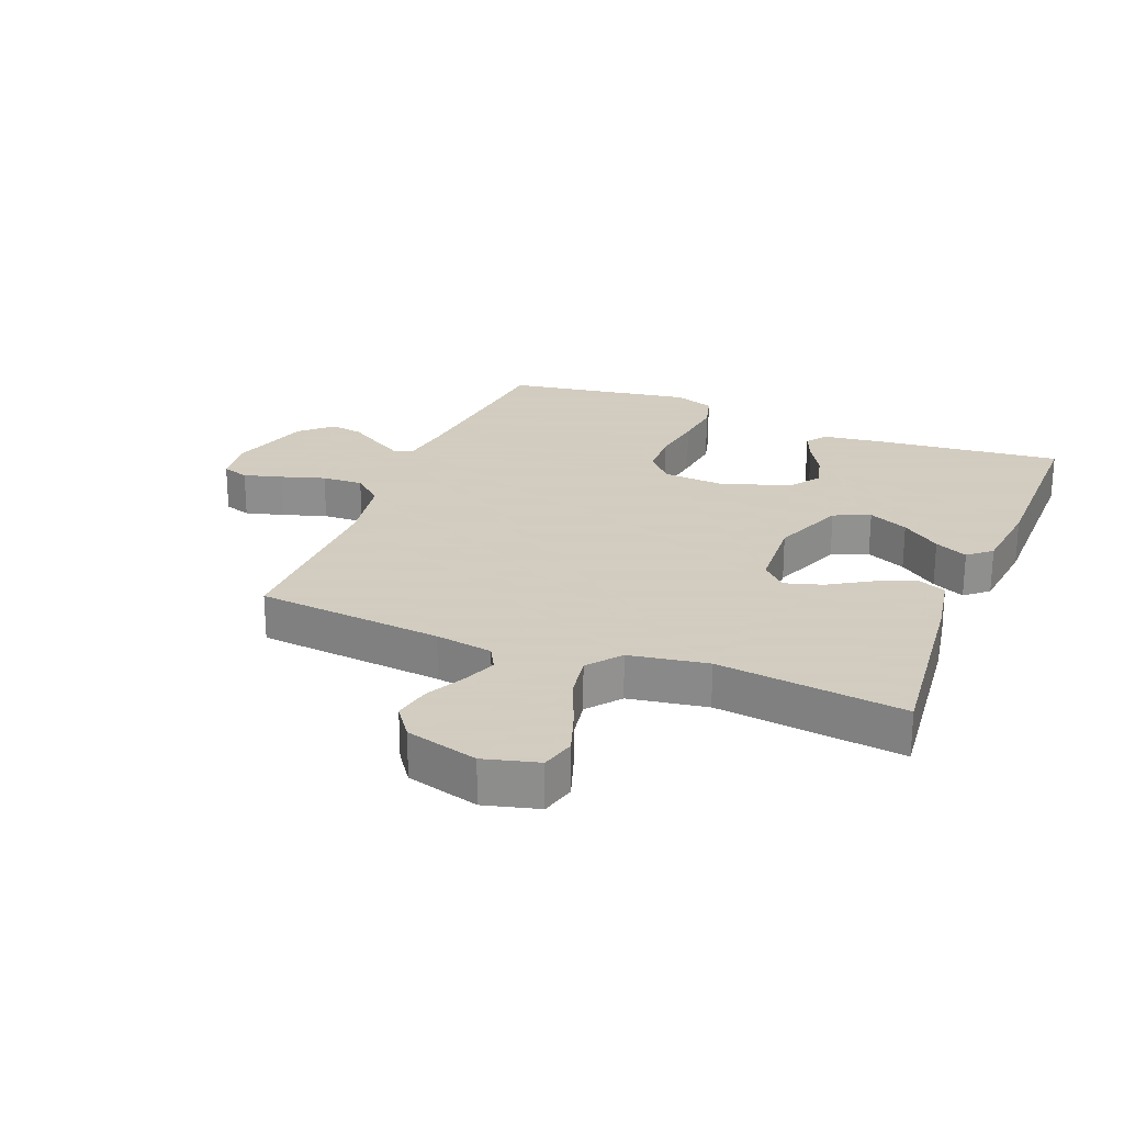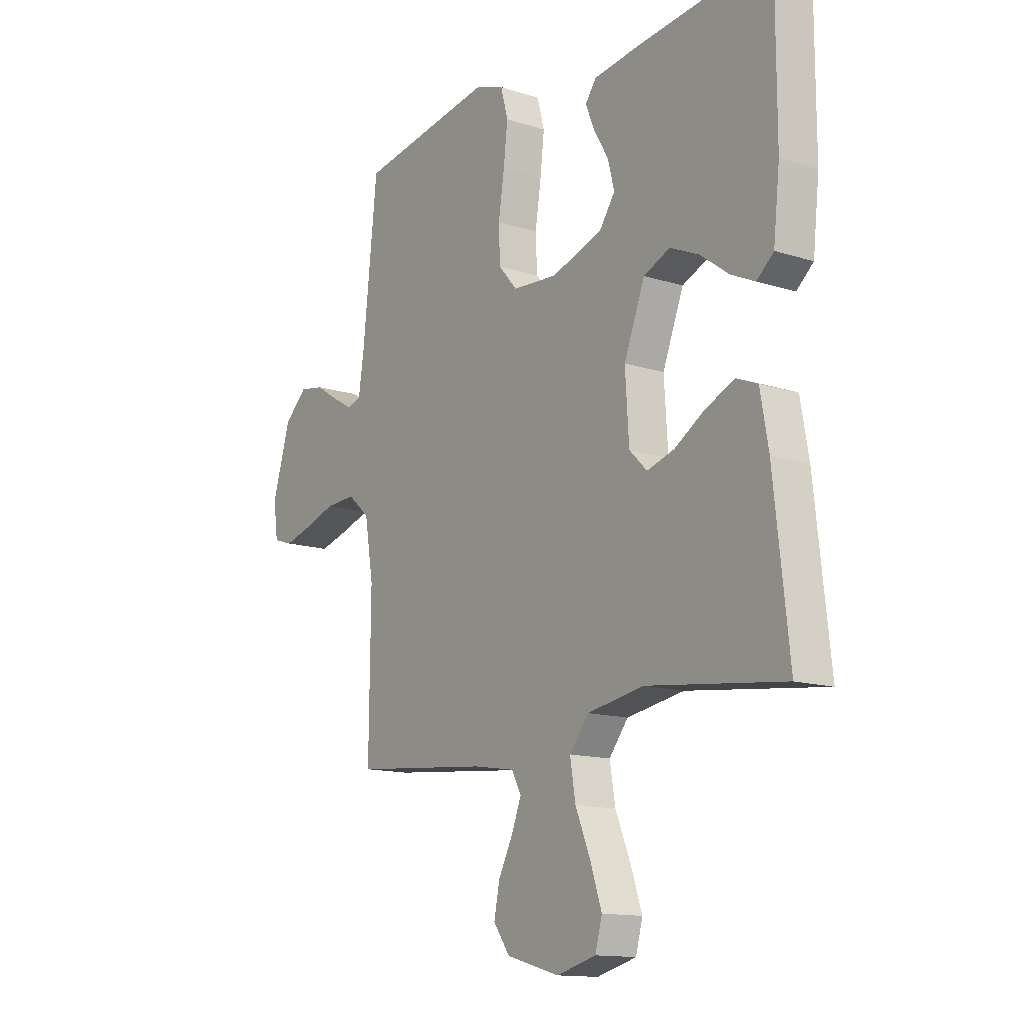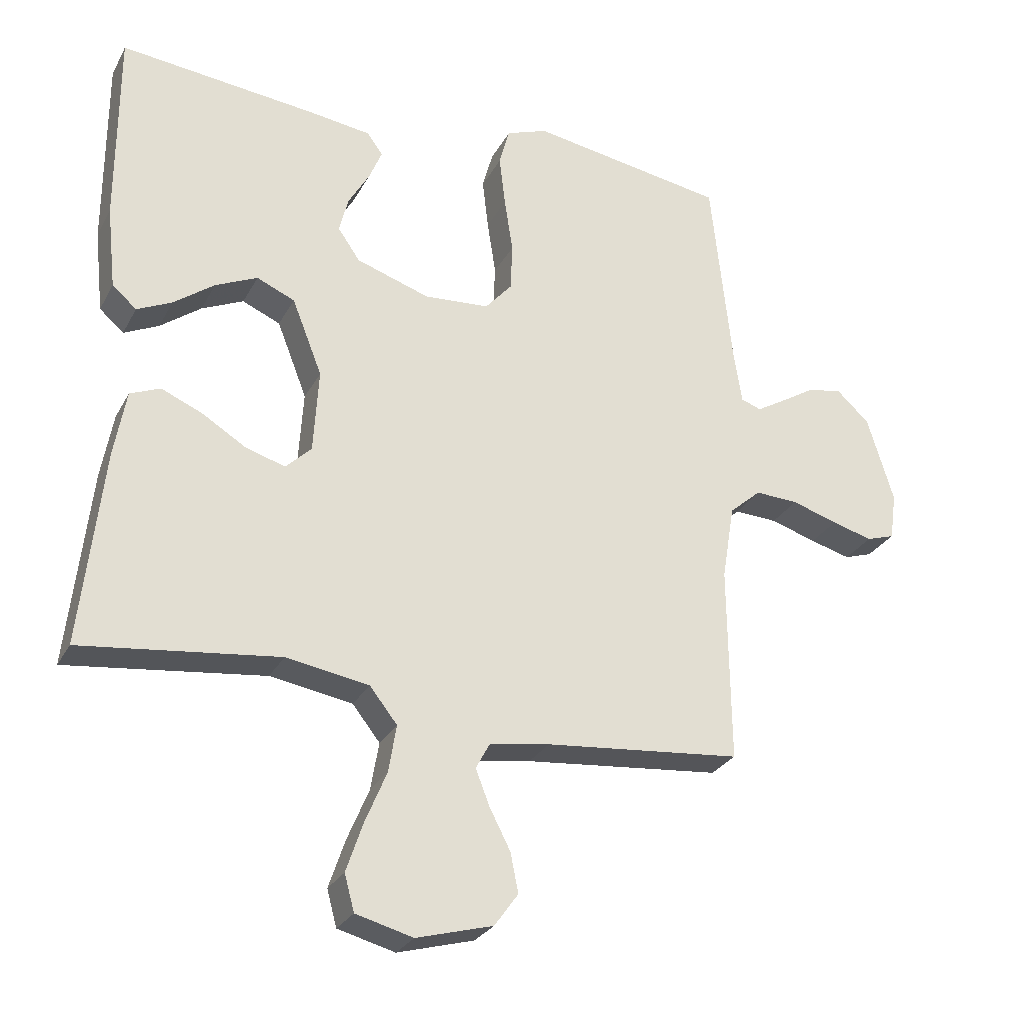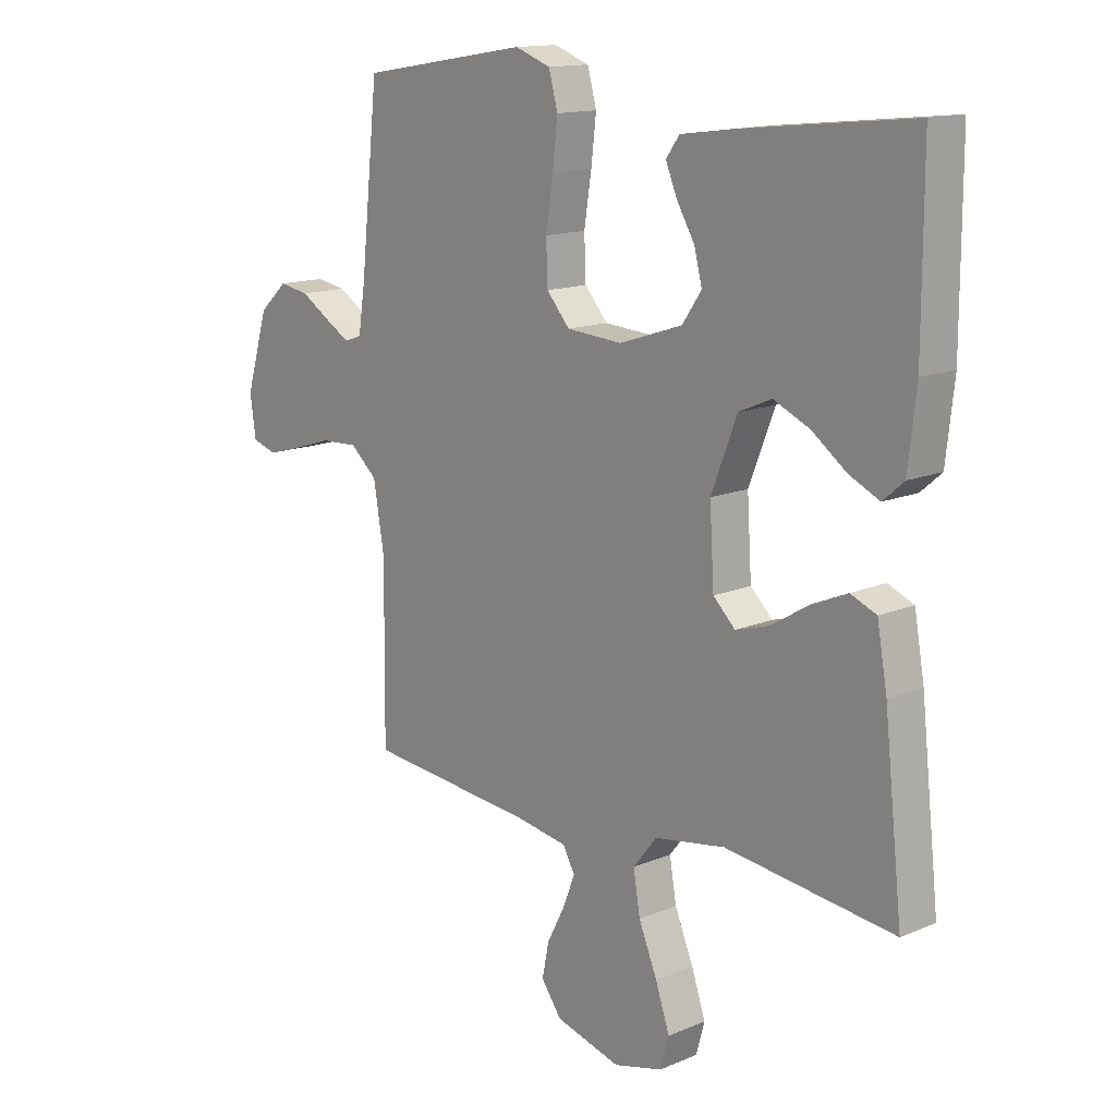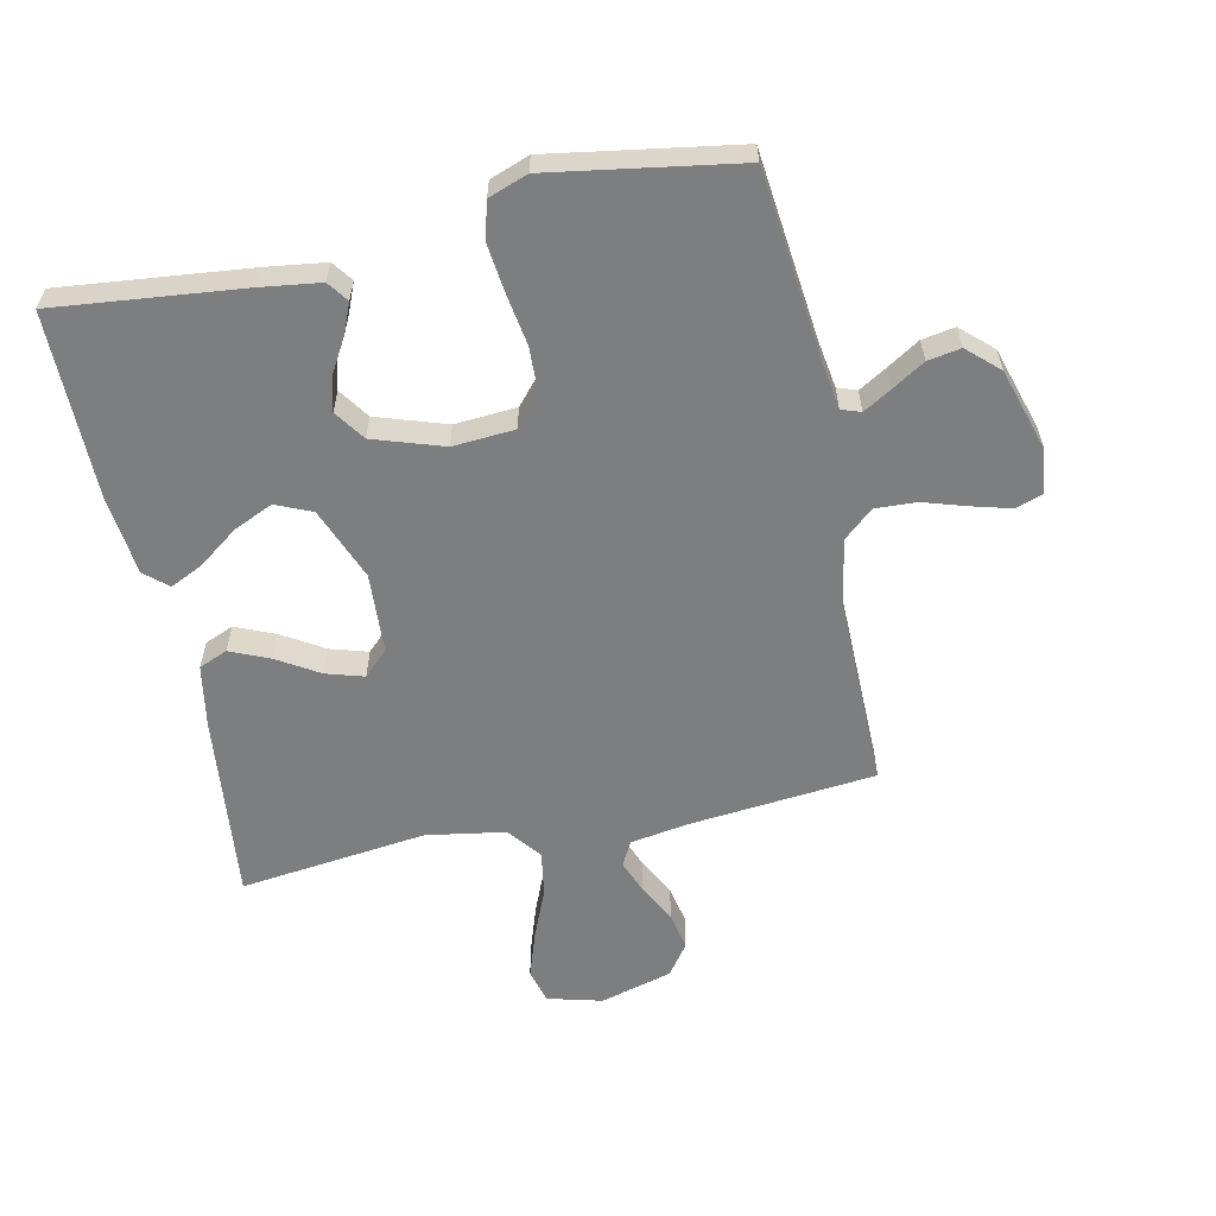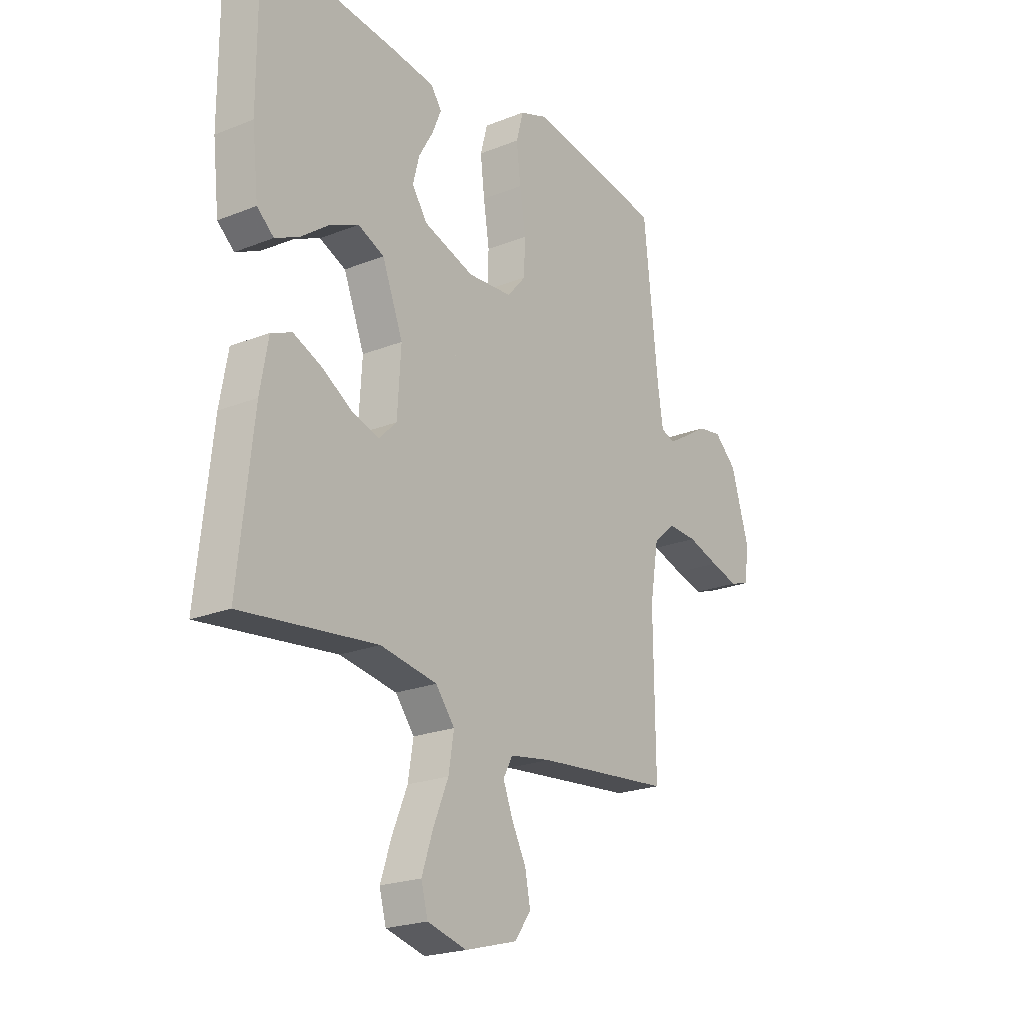
<metadata>
{"format":"obj","ext":"obj","renderer":"f3d","projection":"perspective","resolution":1024,"background":"white","views":[{"elev":24.3,"azim":-158.2,"up":"+Y"},{"elev":-13.7,"azim":-125.4,"up":"+Z"},{"elev":-27.7,"azim":-23.3,"up":"+Z"},{"elev":14.2,"azim":-132.8,"up":"+Z"},{"elev":-59.3,"azim":12.1,"up":"+Y"},{"elev":-21.9,"azim":-55.0,"up":"+Z"}]}
</metadata>
<code>
v -0.5 0.07 -0.5
v -0.467 0.07 -0.2
v -0.449 0.07 -0.099
v -0.403 0.07 -0.08
v -0.34 0.07 -0.107
v -0.273 0.07 -0.148
v -0.213 0.07 -0.166
v -0.174 0.07 -0.128
v -0.166 0.07 0
v -0.212 0.07 0.117
v -0.27 0.07 0.142
v -0.334 0.07 0.113
v -0.396 0.07 0.067
v -0.449 0.07 0.042
v -0.486 0.07 0.074
v -0.5 0.07 0.2
v -0.5 0.07 0.5
v -0.2 0.07 0.468
v -0.104 0.07 0.455
v -0.08 0.07 0.422
v -0.1 0.07 0.374
v -0.132 0.07 0.319
v -0.146 0.07 0.264
v -0.112 0.07 0.215
v 0 0.07 0.178
v 0.099 0.07 0.185
v 0.14 0.07 0.232
v 0.143 0.07 0.305
v 0.13 0.07 0.389
v 0.121 0.07 0.467
v 0.137 0.07 0.526
v 0.2 0.07 0.549
v 0.5 0.07 0.5
v 0.532 0.07 0.2
v 0.544 0.07 0.121
v 0.575 0.07 0.11
v 0.619 0.07 0.136
v 0.672 0.07 0.169
v 0.725 0.07 0.178
v 0.775 0.07 0.132
v 0.815 0.07 0
v 0.805 0.07 -0.072
v 0.762 0.07 -0.086
v 0.7 0.07 -0.069
v 0.63 0.07 -0.047
v 0.564 0.07 -0.044
v 0.516 0.07 -0.086
v 0.497 0.07 -0.2
v 0.5 0.07 -0.5
v 0.2 0.07 -0.529
v 0.108 0.07 -0.544
v 0.087 0.07 -0.583
v 0.108 0.07 -0.637
v 0.14 0.07 -0.699
v 0.152 0.07 -0.759
v 0.116 0.07 -0.809
v 0 0.07 -0.841
v -0.087 0.07 -0.818
v -0.102 0.07 -0.763
v -0.077 0.07 -0.689
v -0.044 0.07 -0.61
v -0.032 0.07 -0.538
v -0.074 0.07 -0.485
v -0.2 0.07 -0.464
v -0.5 0 -0.5
v -0.467 0 -0.2
v -0.449 0 -0.099
v -0.403 0 -0.08
v -0.34 0 -0.107
v -0.273 0 -0.148
v -0.213 0 -0.166
v -0.174 0 -0.128
v -0.166 0 0
v -0.212 0 0.117
v -0.27 0 0.142
v -0.334 0 0.113
v -0.396 0 0.067
v -0.449 0 0.042
v -0.486 0 0.074
v -0.5 0 0.2
v -0.5 0 0.5
v -0.2 0 0.468
v -0.104 0 0.455
v -0.08 0 0.422
v -0.1 0 0.374
v -0.132 0 0.319
v -0.146 0 0.264
v -0.112 0 0.215
v 0 0 0.178
v 0.099 0 0.185
v 0.14 0 0.232
v 0.143 0 0.305
v 0.13 0 0.389
v 0.121 0 0.467
v 0.137 0 0.526
v 0.2 0 0.549
v 0.5 0 0.5
v 0.532 0 0.2
v 0.544 0 0.121
v 0.575 0 0.11
v 0.619 0 0.136
v 0.672 0 0.169
v 0.725 0 0.178
v 0.775 0 0.132
v 0.815 0 0
v 0.805 0 -0.072
v 0.762 0 -0.086
v 0.7 0 -0.069
v 0.63 0 -0.047
v 0.564 0 -0.044
v 0.516 0 -0.086
v 0.497 0 -0.2
v 0.5 0 -0.5
v 0.2 0 -0.529
v 0.108 0 -0.544
v 0.087 0 -0.583
v 0.108 0 -0.637
v 0.14 0 -0.699
v 0.152 0 -0.759
v 0.116 0 -0.809
v 0 0 -0.841
v -0.087 0 -0.818
v -0.102 0 -0.763
v -0.077 0 -0.689
v -0.044 0 -0.61
v -0.032 0 -0.538
v -0.074 0 -0.485
v -0.2 0 -0.464
f 59 60 61
f 58 59 61
f 57 58 61
f 56 57 61
f 55 56 61
f 54 55 61
f 53 54 61
f 52 53 61 62
f 51 52 62 63
f 48 49 50
f 50 51 63
f 48 50 63
f 47 48 63
f 43 44 45
f 42 43 45
f 41 42 45
f 40 41 45
f 39 40 45
f 38 39 45
f 37 38 45
f 36 37 45 46
f 47 63 64
f 46 47 64
f 36 46 64
f 35 36 64
f 32 33 34
f 31 32 34
f 30 31 34
f 29 30 34
f 28 29 34
f 20 21 22
f 19 20 22
f 18 19 22
f 17 18 22
f 16 17 22
f 15 16 22
f 14 15 22
f 13 14 22
f 12 13 22
f 11 12 22 23
f 10 11 23 24
f 4 5 6
f 3 4 6
f 2 3 6
f 1 2 6
f 64 1 6
f 64 6 7
f 35 64 7 8
f 27 28 34 35
f 26 27 35 8
f 25 26 8 9
f 9 10 24 25
f 125 124 123
f 125 123 122
f 125 122 121
f 125 121 120
f 125 120 119
f 125 119 118
f 125 118 117
f 126 125 117 116
f 127 126 116 115
f 114 113 112
f 127 115 114
f 127 114 112
f 127 112 111
f 109 108 107
f 109 107 106
f 109 106 105
f 109 105 104
f 109 104 103
f 109 103 102
f 109 102 101
f 110 109 101 100
f 128 127 111
f 128 111 110
f 128 110 100
f 128 100 99
f 98 97 96
f 98 96 95
f 98 95 94
f 98 94 93
f 98 93 92
f 86 85 84
f 86 84 83
f 86 83 82
f 86 82 81
f 86 81 80
f 86 80 79
f 86 79 78
f 86 78 77
f 86 77 76
f 87 86 76 75
f 88 87 75 74
f 70 69 68
f 70 68 67
f 70 67 66
f 70 66 65
f 70 65 128
f 71 70 128
f 72 71 128 99
f 99 98 92 91
f 72 99 91 90
f 73 72 90 89
f 89 88 74 73
f 1 65 66 2
f 2 66 67 3
f 3 67 68 4
f 4 68 69 5
f 5 69 70 6
f 6 70 71 7
f 7 71 72 8
f 8 72 73 9
f 9 73 74 10
f 10 74 75 11
f 11 75 76 12
f 12 76 77 13
f 13 77 78 14
f 14 78 79 15
f 15 79 80 16
f 16 80 81 17
f 17 81 82 18
f 18 82 83 19
f 19 83 84 20
f 20 84 85 21
f 21 85 86 22
f 22 86 87 23
f 23 87 88 24
f 24 88 89 25
f 25 89 90 26
f 26 90 91 27
f 27 91 92 28
f 28 92 93 29
f 29 93 94 30
f 30 94 95 31
f 31 95 96 32
f 32 96 97 33
f 33 97 98 34
f 34 98 99 35
f 35 99 100 36
f 36 100 101 37
f 37 101 102 38
f 38 102 103 39
f 39 103 104 40
f 40 104 105 41
f 41 105 106 42
f 42 106 107 43
f 43 107 108 44
f 44 108 109 45
f 45 109 110 46
f 46 110 111 47
f 47 111 112 48
f 48 112 113 49
f 49 113 114 50
f 50 114 115 51
f 51 115 116 52
f 52 116 117 53
f 53 117 118 54
f 54 118 119 55
f 55 119 120 56
f 56 120 121 57
f 57 121 122 58
f 58 122 123 59
f 59 123 124 60
f 60 124 125 61
f 61 125 126 62
f 62 126 127 63
f 63 127 128 64
f 64 128 65 1

</code>
